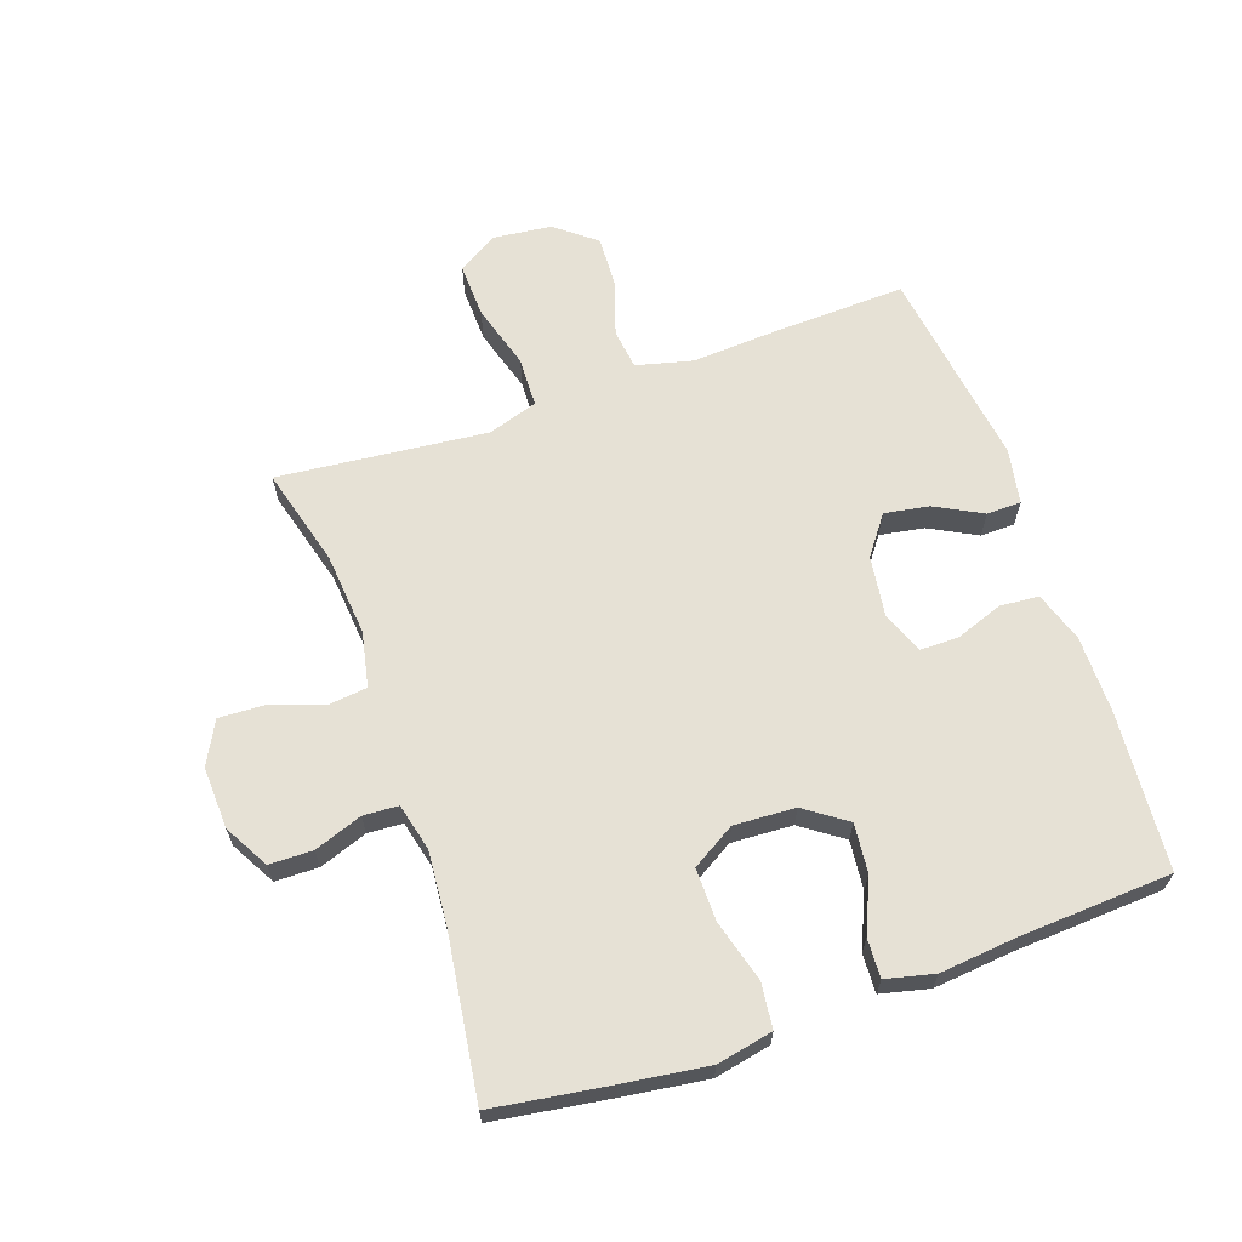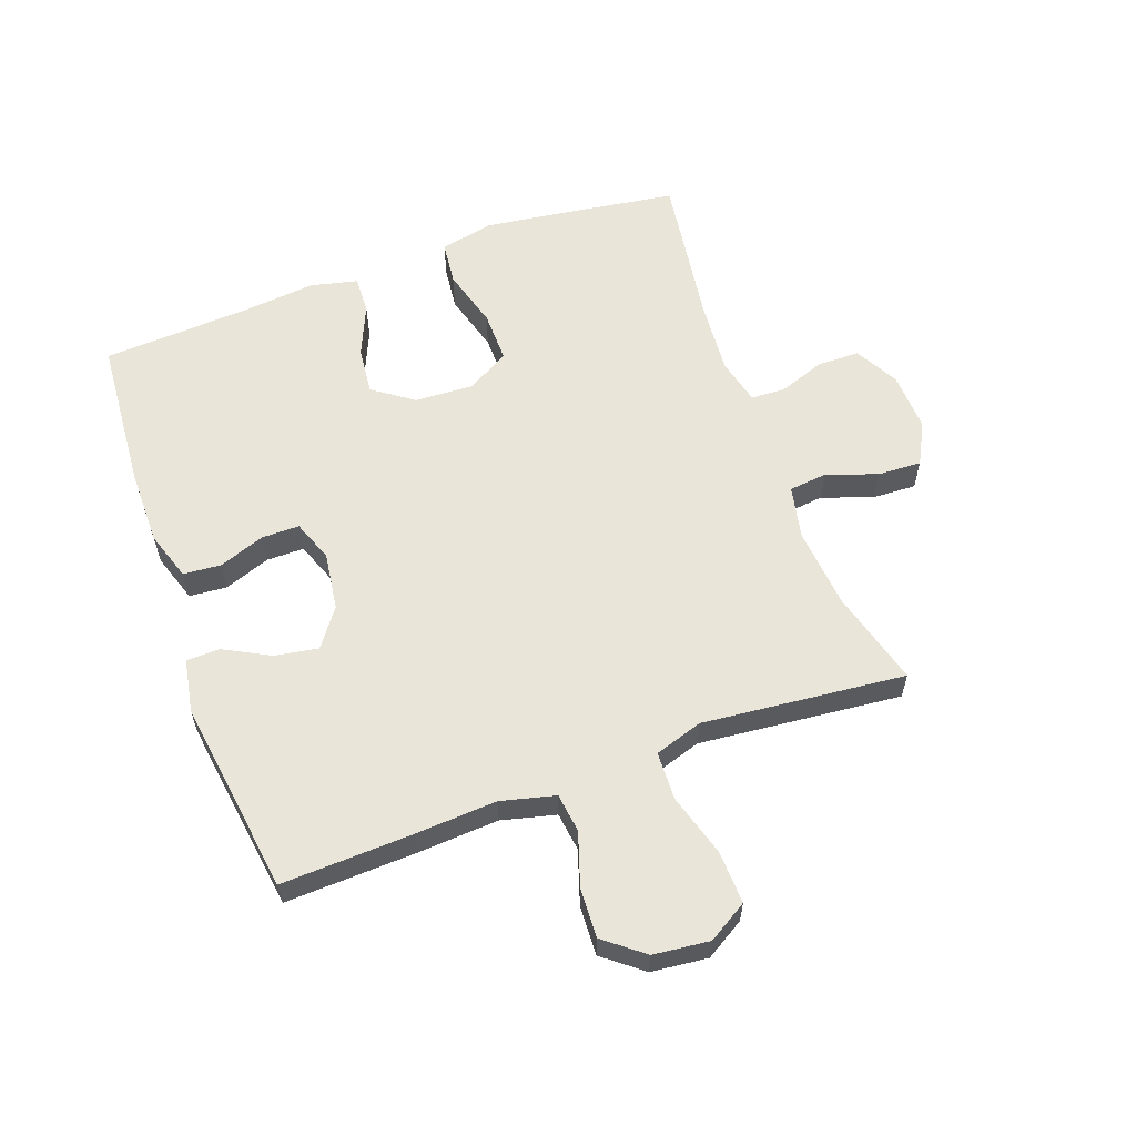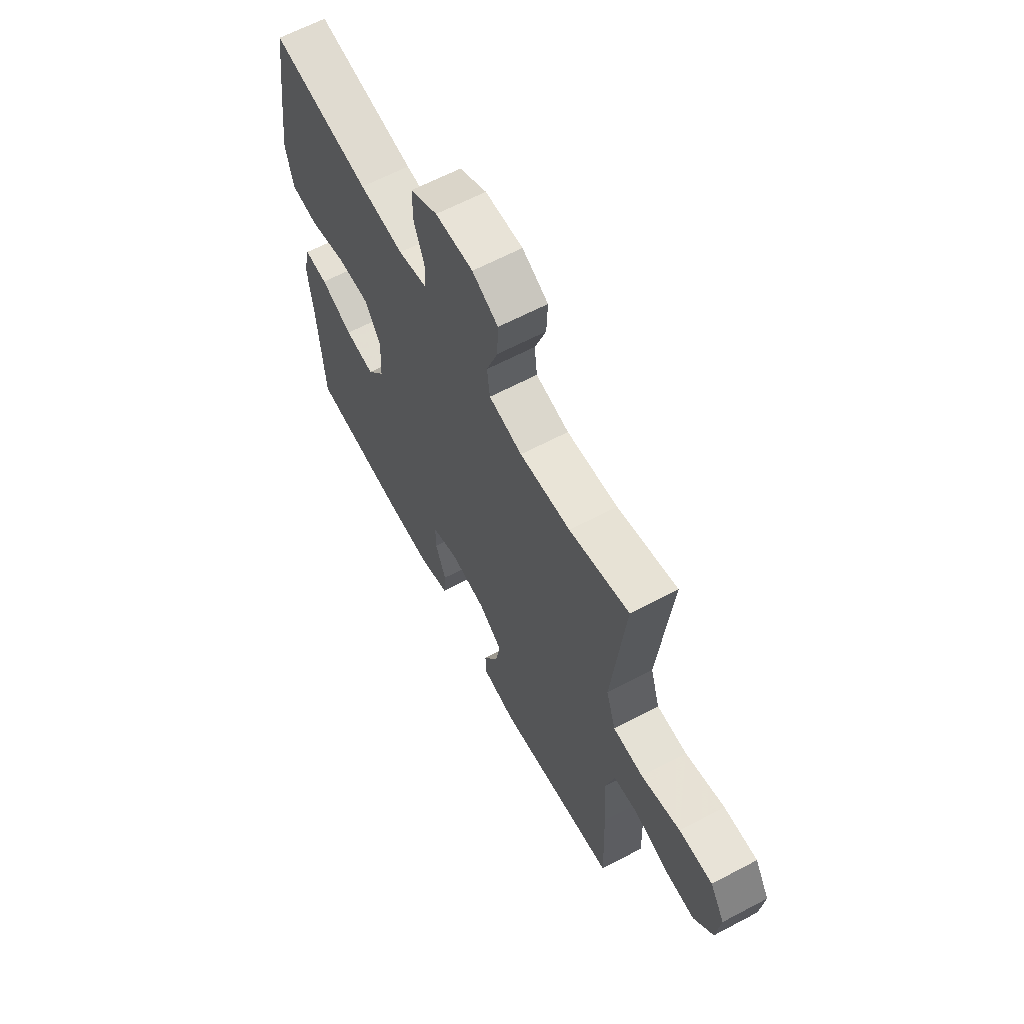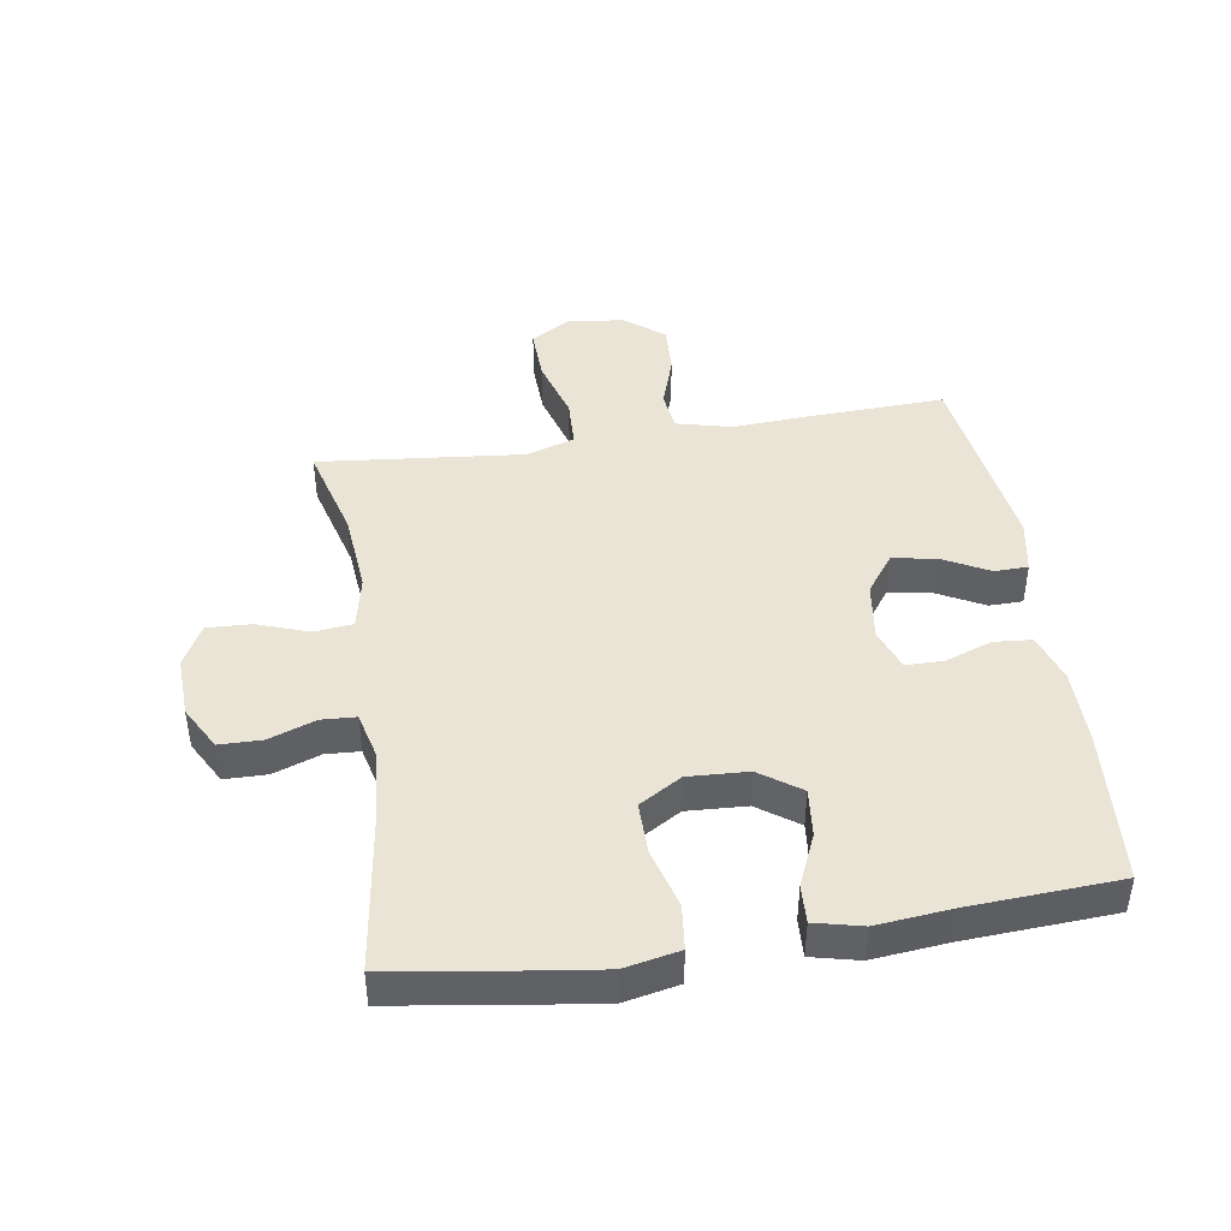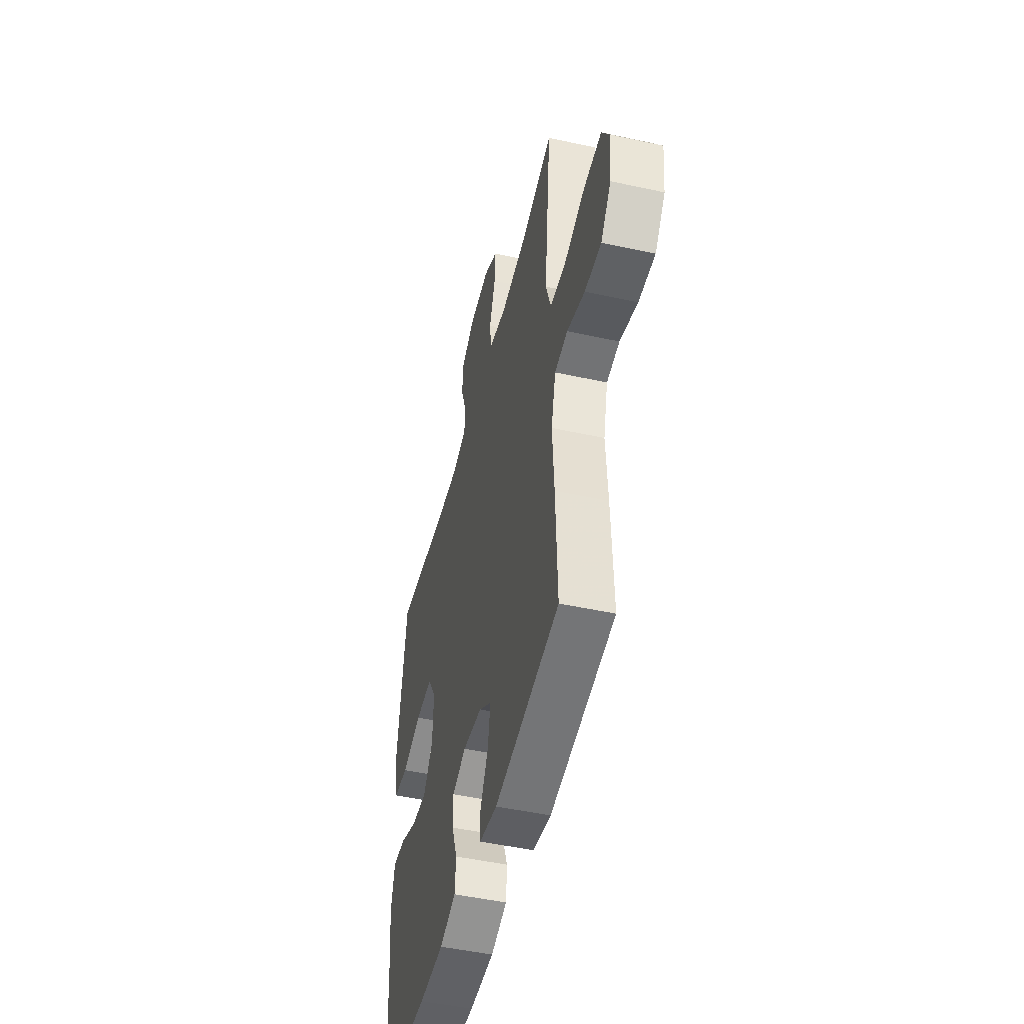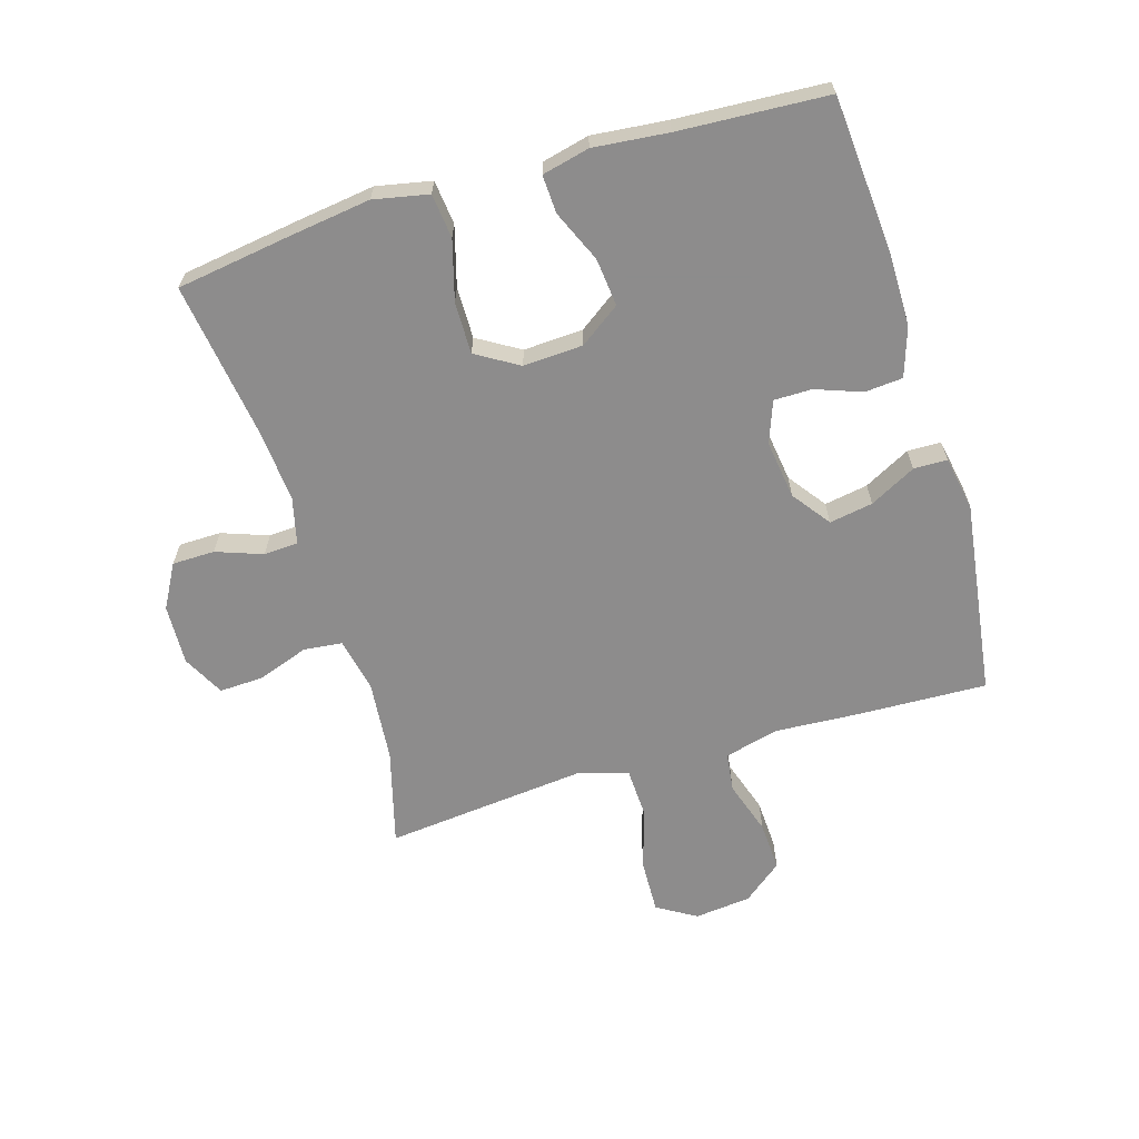
<metadata>
{"format":"obj","ext":"obj","renderer":"f3d","projection":"perspective","resolution":1024,"background":"white","views":[{"elev":64.8,"azim":70.8,"up":"+Y"},{"elev":59.7,"azim":-110.0,"up":"+Y"},{"elev":63.5,"azim":-118.1,"up":"+Z"},{"elev":43.8,"azim":81.2,"up":"+Y"},{"elev":-48.6,"azim":-103.7,"up":"+Z"},{"elev":-64.3,"azim":106.8,"up":"+Y"}]}
</metadata>
<code>
v 0.5 0.07 -0.5
v 0.252 0.07 -0.519
v 0.131 0.07 -0.519
v 0.052 0.07 -0.493
v 0.047 0.07 -0.432
v 0.074 0.07 -0.358
v 0.074 0.07 -0.297
v 0.007 0.07 -0.272
v -0.087 0.07 -0.285
v -0.148 0.07 -0.33
v -0.136 0.07 -0.4
v -0.097 0.07 -0.474
v -0.098 0.07 -0.528
v -0.185 0.07 -0.544
v -0.5 0.07 -0.5
v -0.492 0.07 -0.289
v -0.484 0.07 -0.157
v -0.506 0.07 -0.069
v -0.569 0.07 -0.061
v -0.655 0.07 -0.089
v -0.735 0.07 -0.093
v -0.785 0.07 -0.03
v -0.795 0.07 0.061
v -0.757 0.07 0.124
v -0.671 0.07 0.121
v -0.57 0.07 0.091
v -0.492 0.07 0.094
v -0.467 0.07 0.172
v -0.479 0.07 0.291
v -0.5 0.07 0.5
v -0.346 0.07 0.458
v -0.215 0.07 0.446
v -0.129 0.07 0.464
v -0.122 0.07 0.526
v -0.151 0.07 0.608
v -0.154 0.07 0.679
v -0.087 0.07 0.714
v 0.01 0.07 0.71
v 0.08 0.07 0.671
v 0.081 0.07 0.603
v 0.054 0.07 0.528
v 0.057 0.07 0.473
v 0.131 0.07 0.455
v 0.245 0.07 0.464
v 0.5 0.07 0.5
v 0.527 0.07 0.317
v 0.545 0.07 0.185
v 0.527 0.07 0.097
v 0.456 0.07 0.089
v 0.36 0.07 0.116
v 0.277 0.07 0.117
v 0.236 0.07 0.049
v 0.241 0.07 -0.047
v 0.287 0.07 -0.112
v 0.364 0.07 -0.104
v 0.447 0.07 -0.068
v 0.508 0.07 -0.065
v 0.526 0.07 -0.141
v 0.514 0.07 -0.261
v 0.5 0 -0.5
v 0.252 0 -0.519
v 0.131 0 -0.519
v 0.052 0 -0.493
v 0.047 0 -0.432
v 0.074 0 -0.358
v 0.074 0 -0.297
v 0.007 0 -0.272
v -0.087 0 -0.285
v -0.148 0 -0.33
v -0.136 0 -0.4
v -0.097 0 -0.474
v -0.098 0 -0.528
v -0.185 0 -0.544
v -0.5 0 -0.5
v -0.492 0 -0.289
v -0.484 0 -0.157
v -0.506 0 -0.069
v -0.569 0 -0.061
v -0.655 0 -0.089
v -0.735 0 -0.093
v -0.785 0 -0.03
v -0.795 0 0.061
v -0.757 0 0.124
v -0.671 0 0.121
v -0.57 0 0.091
v -0.492 0 0.094
v -0.467 0 0.172
v -0.479 0 0.291
v -0.5 0 0.5
v -0.346 0 0.458
v -0.215 0 0.446
v -0.129 0 0.464
v -0.122 0 0.526
v -0.151 0 0.608
v -0.154 0 0.679
v -0.087 0 0.714
v 0.01 0 0.71
v 0.08 0 0.671
v 0.081 0 0.603
v 0.054 0 0.528
v 0.057 0 0.473
v 0.131 0 0.455
v 0.245 0 0.464
v 0.5 0 0.5
v 0.527 0 0.317
v 0.545 0 0.185
v 0.527 0 0.097
v 0.456 0 0.089
v 0.36 0 0.116
v 0.277 0 0.117
v 0.236 0 0.049
v 0.241 0 -0.047
v 0.287 0 -0.112
v 0.364 0 -0.104
v 0.447 0 -0.068
v 0.508 0 -0.065
v 0.526 0 -0.141
v 0.514 0 -0.261
f 57 58 59
f 56 57 59
f 55 56 59
f 4 5 6
f 3 4 6
f 2 3 6
f 1 2 6
f 59 1 6
f 55 59 6
f 54 55 6
f 53 54 6 7
f 52 53 7 8
f 51 52 8 9
f 48 49 50
f 47 48 50
f 46 47 50
f 45 46 50
f 44 45 50
f 43 44 50 51
f 51 9 10
f 43 51 10
f 42 43 10
f 39 40 41
f 38 39 41
f 37 38 41
f 36 37 41
f 35 36 41
f 34 35 41
f 41 42 10
f 34 41 10
f 33 34 10
f 28 29 30 31
f 27 28 31 32
f 24 25 26
f 23 24 26
f 22 23 26
f 21 22 26
f 20 21 26
f 19 20 26
f 18 19 26 27
f 32 33 10
f 27 32 10
f 18 27 10
f 17 18 10
f 15 16 17
f 14 15 17
f 13 14 17
f 12 13 17
f 11 12 17
f 10 11 17
f 118 117 116
f 118 116 115
f 118 115 114
f 65 64 63
f 65 63 62
f 65 62 61
f 65 61 60
f 65 60 118
f 65 118 114
f 65 114 113
f 66 65 113 112
f 67 66 112 111
f 68 67 111 110
f 109 108 107
f 109 107 106
f 109 106 105
f 109 105 104
f 109 104 103
f 110 109 103 102
f 69 68 110
f 69 110 102
f 69 102 101
f 100 99 98
f 100 98 97
f 100 97 96
f 100 96 95
f 100 95 94
f 100 94 93
f 69 101 100
f 69 100 93
f 69 93 92
f 90 89 88 87
f 91 90 87 86
f 85 84 83
f 85 83 82
f 85 82 81
f 85 81 80
f 85 80 79
f 85 79 78
f 86 85 78 77
f 69 92 91
f 69 91 86
f 69 86 77
f 69 77 76
f 76 75 74
f 76 74 73
f 76 73 72
f 76 72 71
f 76 71 70
f 76 70 69
f 1 60 61 2
f 2 61 62 3
f 3 62 63 4
f 4 63 64 5
f 5 64 65 6
f 6 65 66 7
f 7 66 67 8
f 8 67 68 9
f 9 68 69 10
f 10 69 70 11
f 11 70 71 12
f 12 71 72 13
f 13 72 73 14
f 14 73 74 15
f 15 74 75 16
f 16 75 76 17
f 17 76 77 18
f 18 77 78 19
f 19 78 79 20
f 20 79 80 21
f 21 80 81 22
f 22 81 82 23
f 23 82 83 24
f 24 83 84 25
f 25 84 85 26
f 26 85 86 27
f 27 86 87 28
f 28 87 88 29
f 29 88 89 30
f 30 89 90 31
f 31 90 91 32
f 32 91 92 33
f 33 92 93 34
f 34 93 94 35
f 35 94 95 36
f 36 95 96 37
f 37 96 97 38
f 38 97 98 39
f 39 98 99 40
f 40 99 100 41
f 41 100 101 42
f 42 101 102 43
f 43 102 103 44
f 44 103 104 45
f 45 104 105 46
f 46 105 106 47
f 47 106 107 48
f 48 107 108 49
f 49 108 109 50
f 50 109 110 51
f 51 110 111 52
f 52 111 112 53
f 53 112 113 54
f 54 113 114 55
f 55 114 115 56
f 56 115 116 57
f 57 116 117 58
f 58 117 118 59
f 59 118 60 1

</code>
